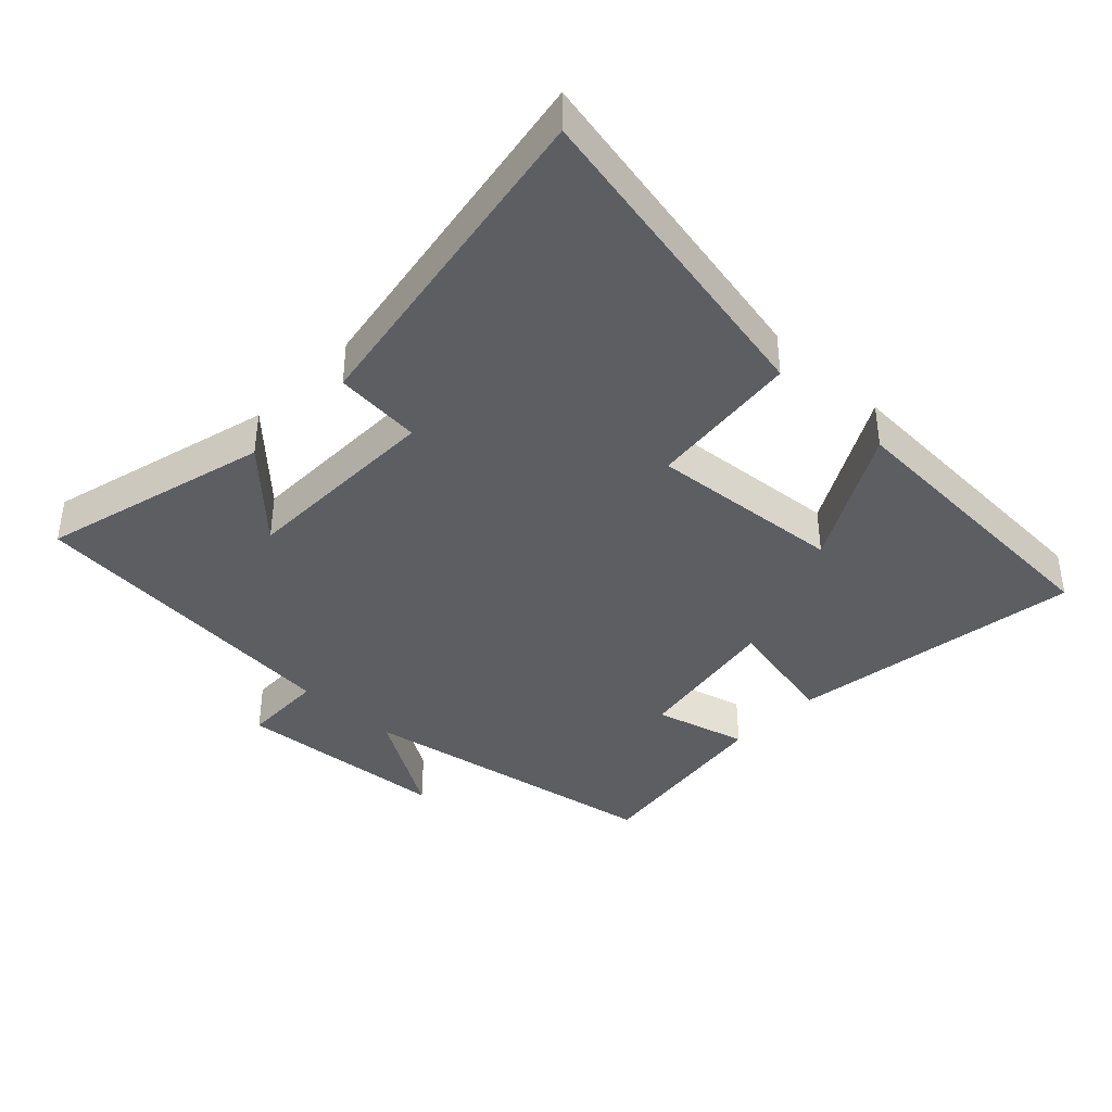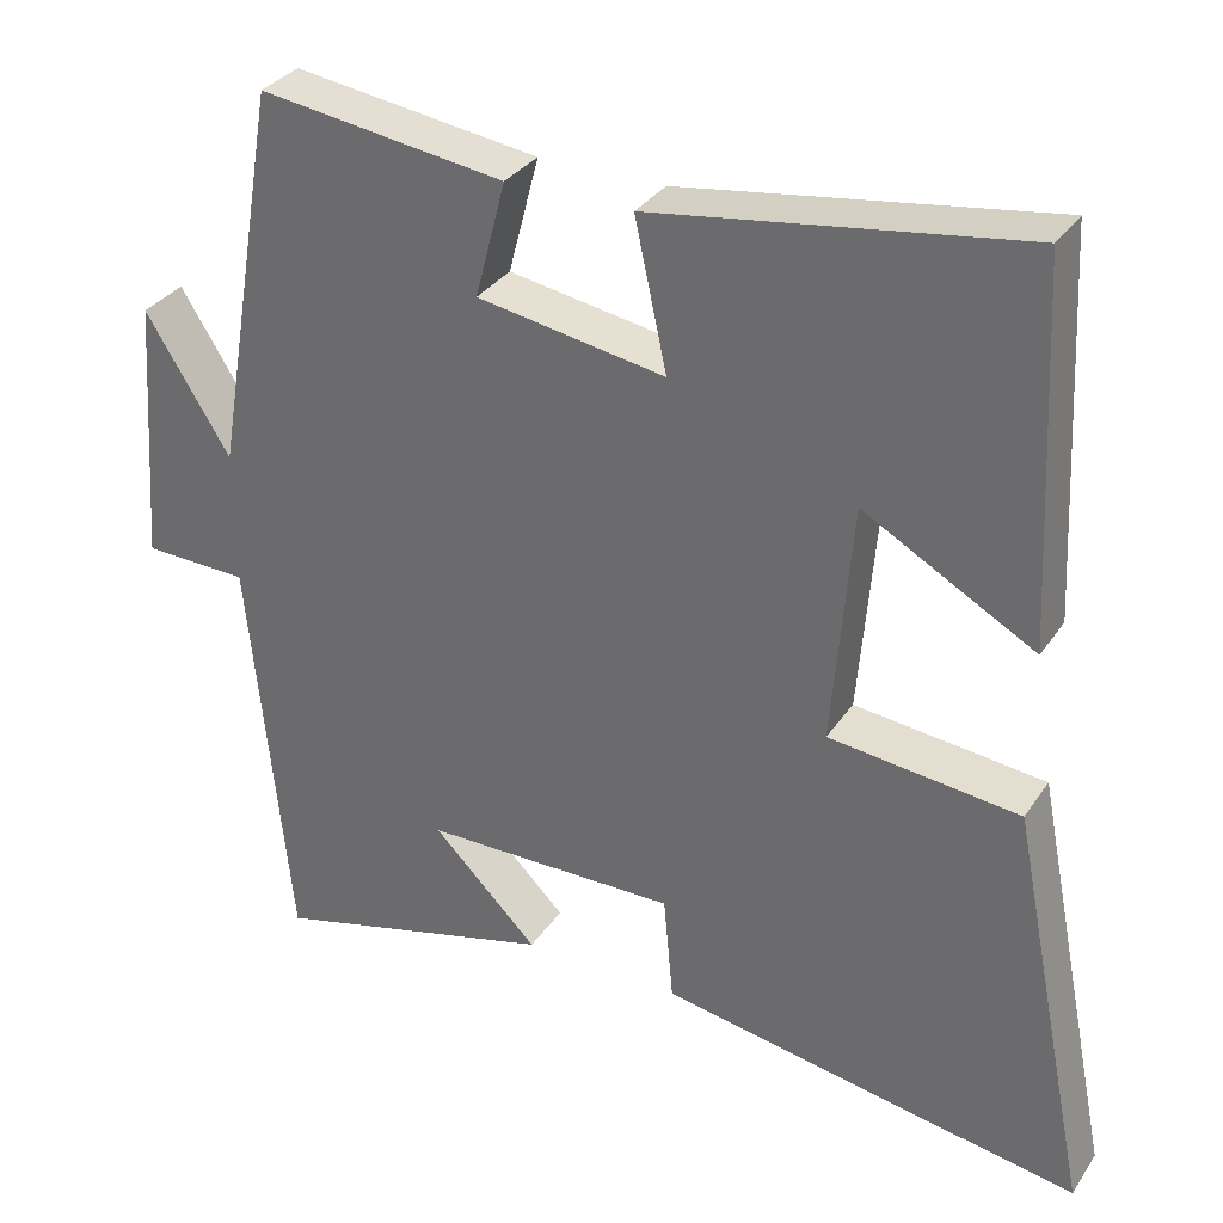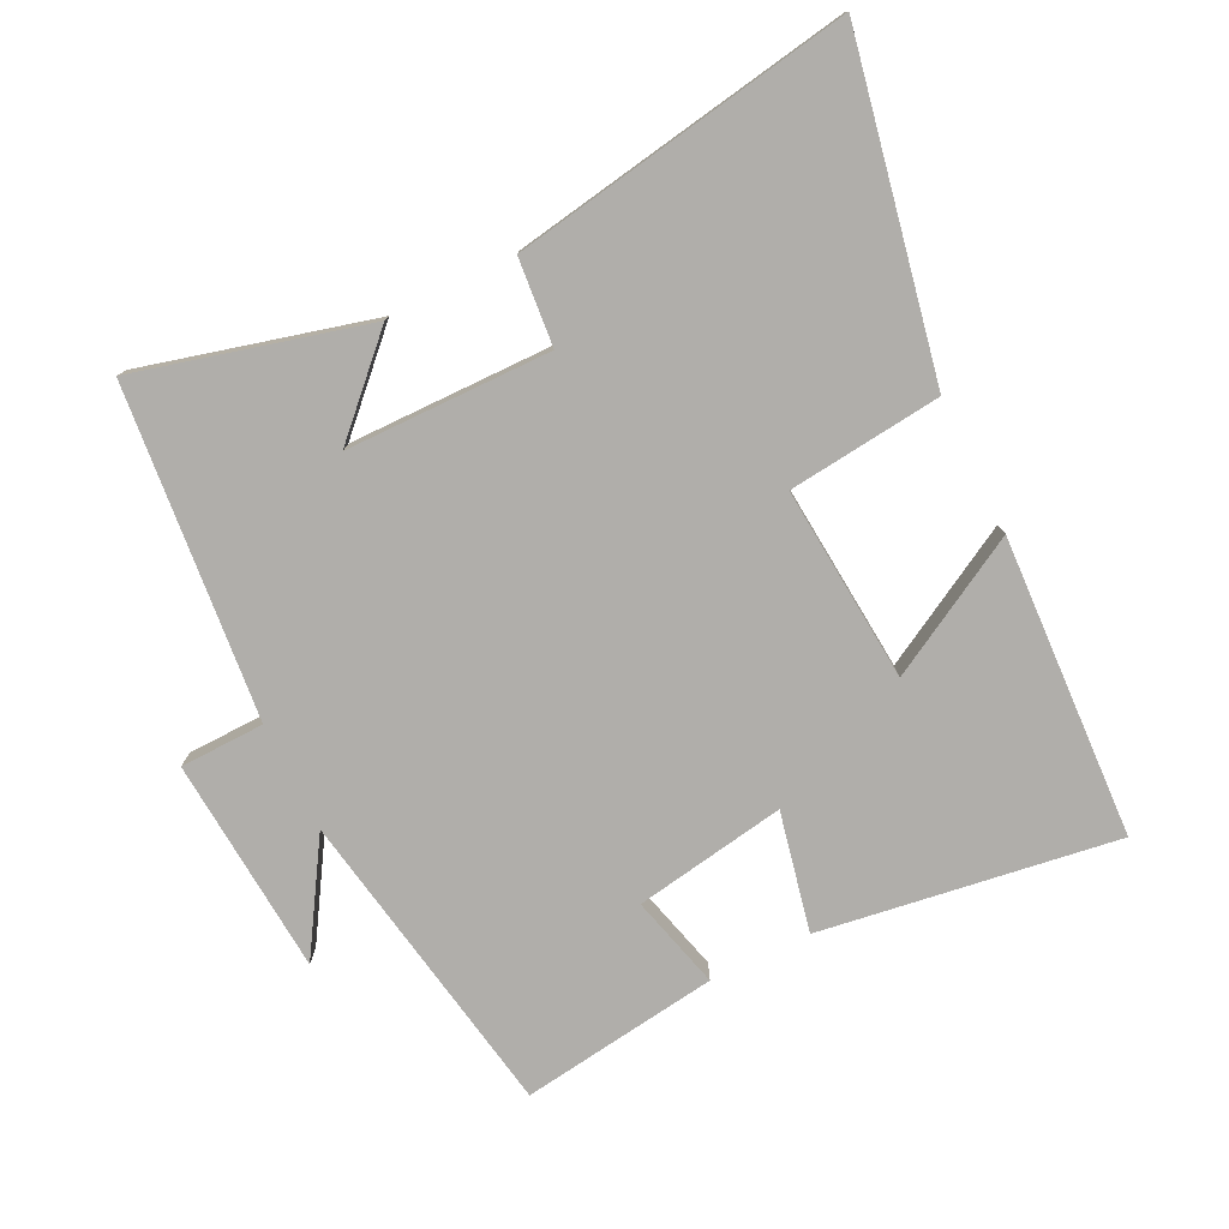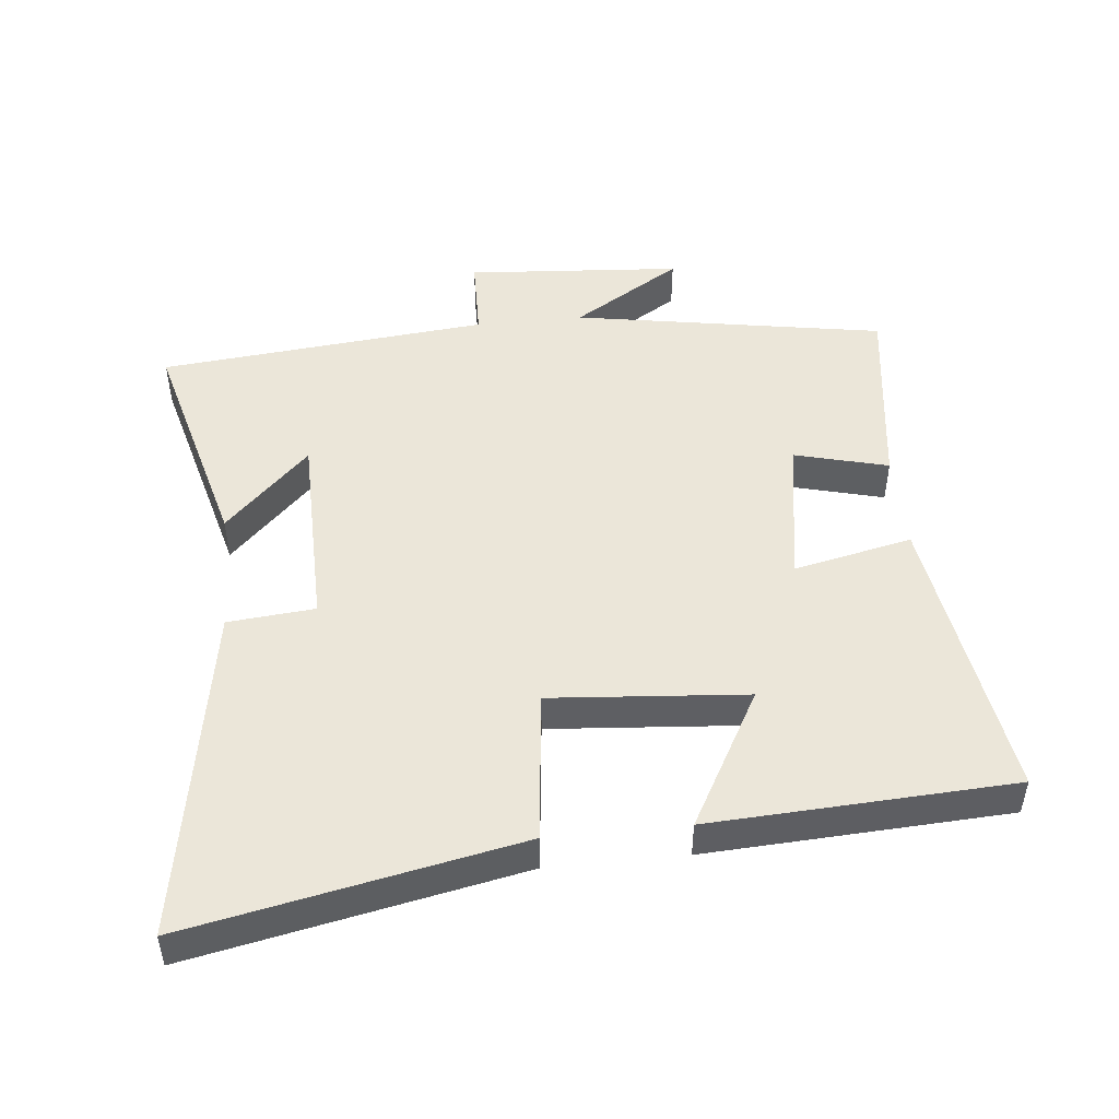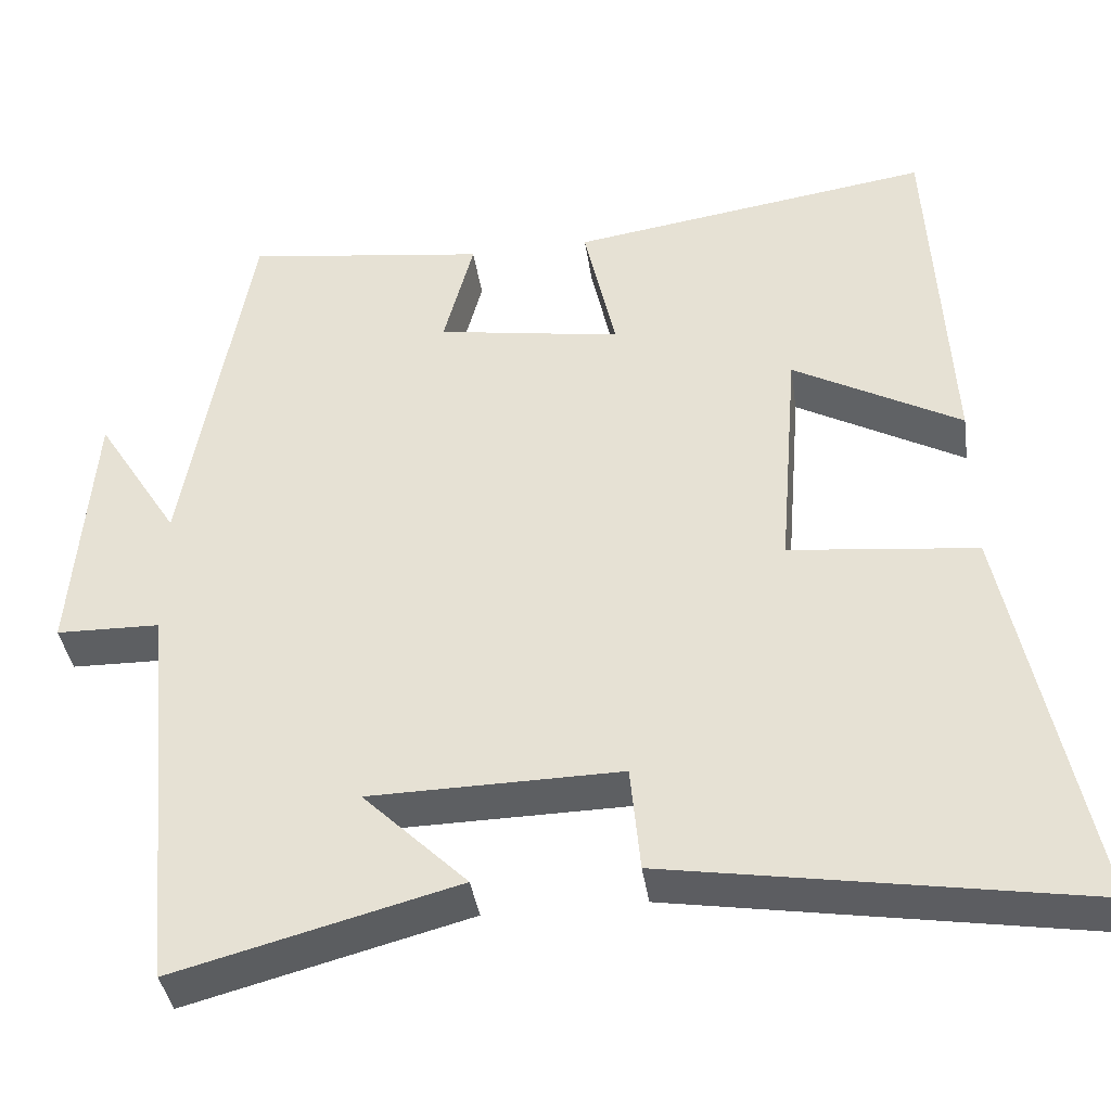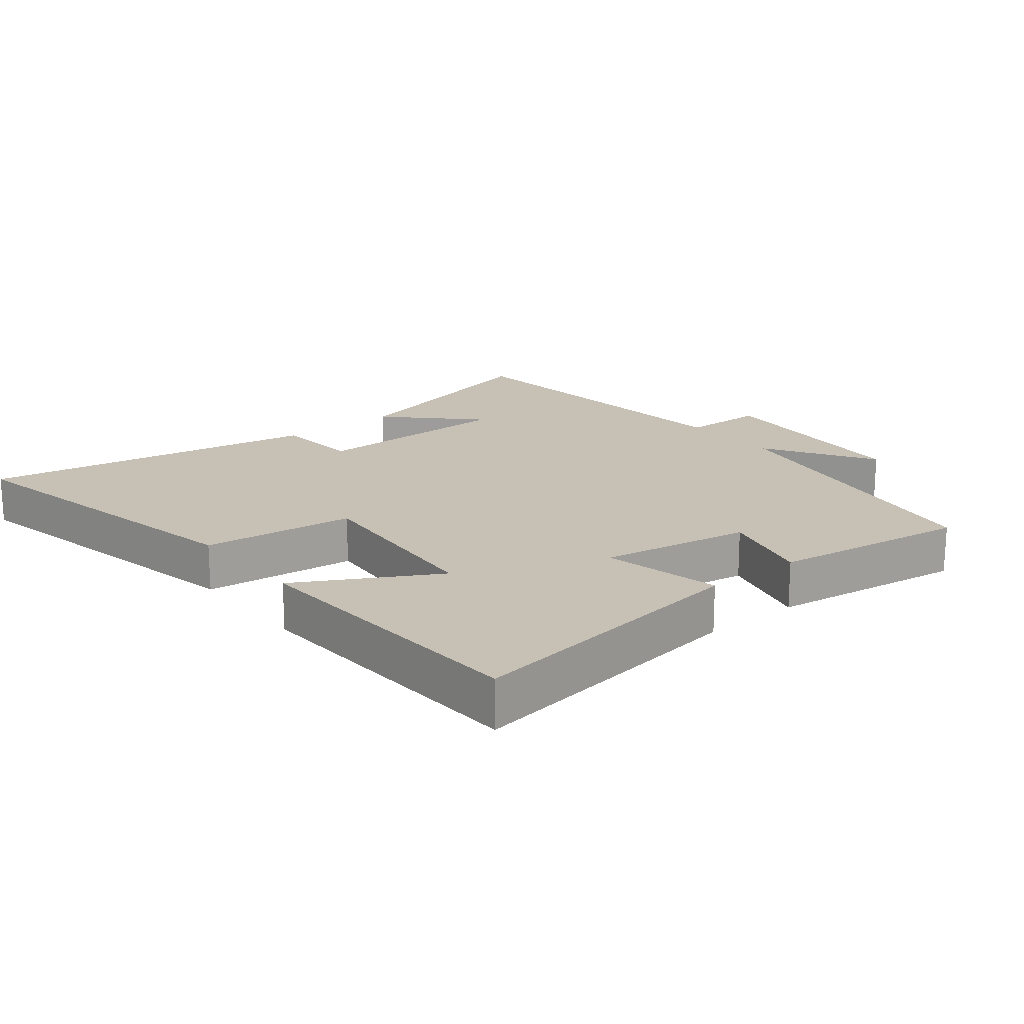
<metadata>
{"format":"obj","ext":"obj","renderer":"f3d","projection":"perspective","resolution":1024,"background":"white","views":[{"elev":-39.0,"azim":-133.6,"up":"+Y"},{"elev":32.6,"azim":-151.4,"up":"+Z"},{"elev":-77.7,"azim":-153.7,"up":"+Y"},{"elev":48.2,"azim":-95.9,"up":"+Y"},{"elev":-39.7,"azim":-171.6,"up":"+Z"},{"elev":18.6,"azim":-38.7,"up":"+Y"}]}
</metadata>
<code>
v -0.477 0.07 0.566
v -0.031 0.07 0.5
v -0.07 0.07 0.321
v 0.158 0.07 0.359
v 0.121 0.07 0.5
v 0.419 0.07 0.541
v 0.5 0.07 0.071
v 0.603 0.07 0.236
v 0.627 0.07 -0.09
v 0.5 0.07 -0.093
v 0.451 0.07 -0.591
v 0.105 0.07 -0.5
v 0.233 0.07 -0.373
v -0.075 0.07 -0.369
v -0.087 0.07 -0.5
v -0.599 0.07 -0.586
v -0.5 0.07 -0.092
v -0.269 0.07 -0.067
v -0.293 0.07 0.227
v -0.5 0.07 0.112
v -0.477 0 0.566
v -0.031 0 0.5
v -0.07 0 0.321
v 0.158 0 0.359
v 0.121 0 0.5
v 0.419 0 0.541
v 0.5 0 0.071
v 0.603 0 0.236
v 0.627 0 -0.09
v 0.5 0 -0.093
v 0.451 0 -0.591
v 0.105 0 -0.5
v 0.233 0 -0.373
v -0.075 0 -0.369
v -0.087 0 -0.5
v -0.599 0 -0.586
v -0.5 0 -0.092
v -0.269 0 -0.067
v -0.293 0 0.227
v -0.5 0 0.112
f 19 20 1 2
f 18 19 2 3
f 15 16 17 18
f 14 15 18 3
f 13 14 3 4
f 11 12 13
f 10 11 13 4
f 7 8 9 10
f 6 7 10
f 4 5 6 10
f 22 21 40 39
f 23 22 39 38
f 38 37 36 35
f 23 38 35 34
f 24 23 34 33
f 33 32 31
f 24 33 31 30
f 30 29 28 27
f 30 27 26
f 30 26 25 24
f 1 21 22 2
f 2 22 23 3
f 3 23 24 4
f 4 24 25 5
f 5 25 26 6
f 6 26 27 7
f 7 27 28 8
f 8 28 29 9
f 9 29 30 10
f 10 30 31 11
f 11 31 32 12
f 12 32 33 13
f 13 33 34 14
f 14 34 35 15
f 15 35 36 16
f 16 36 37 17
f 17 37 38 18
f 18 38 39 19
f 19 39 40 20
f 20 40 21 1

</code>
